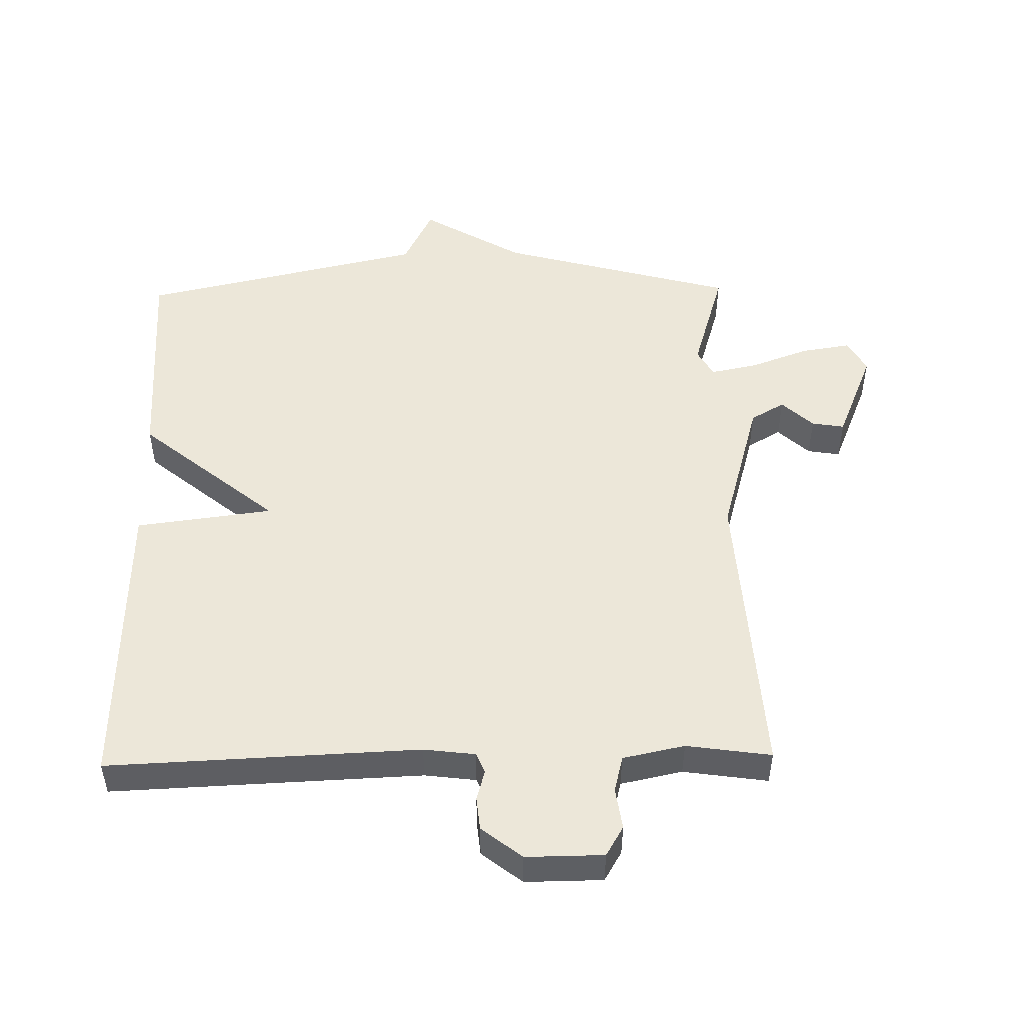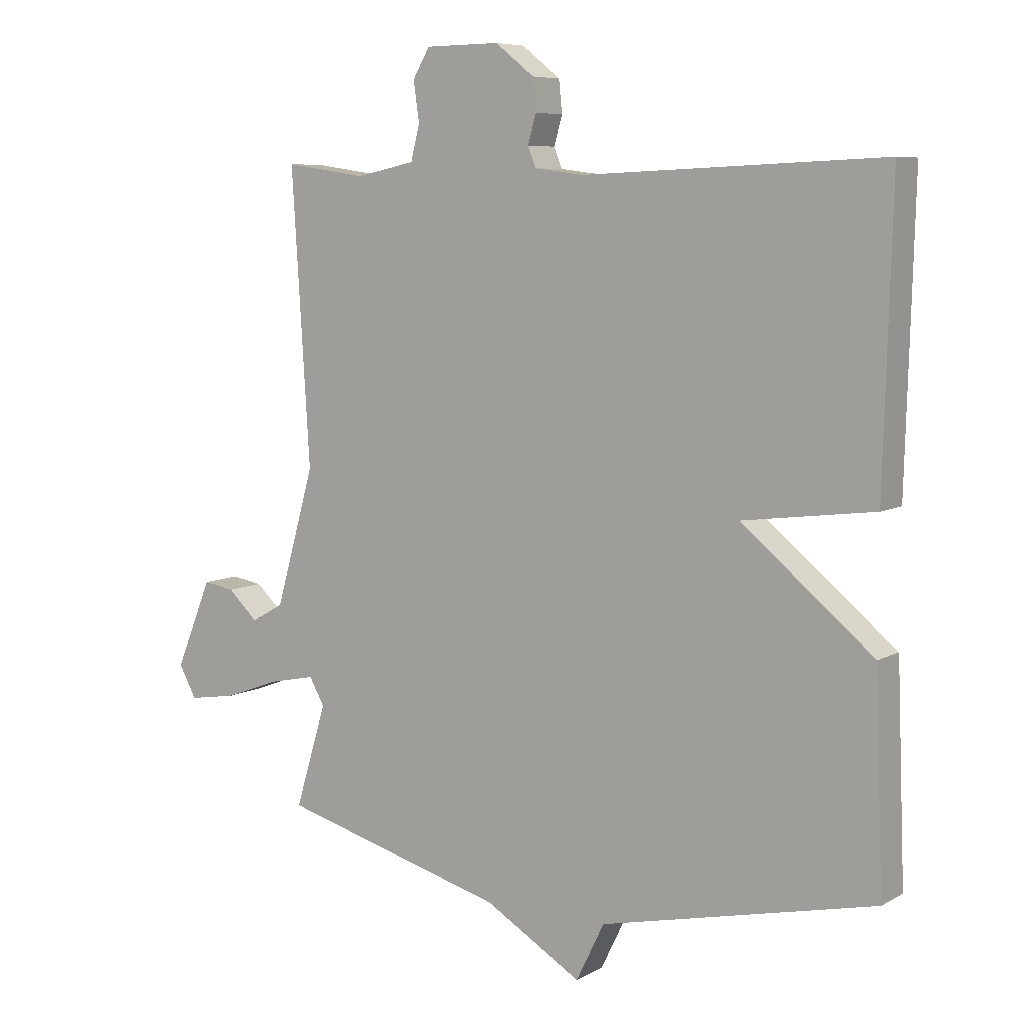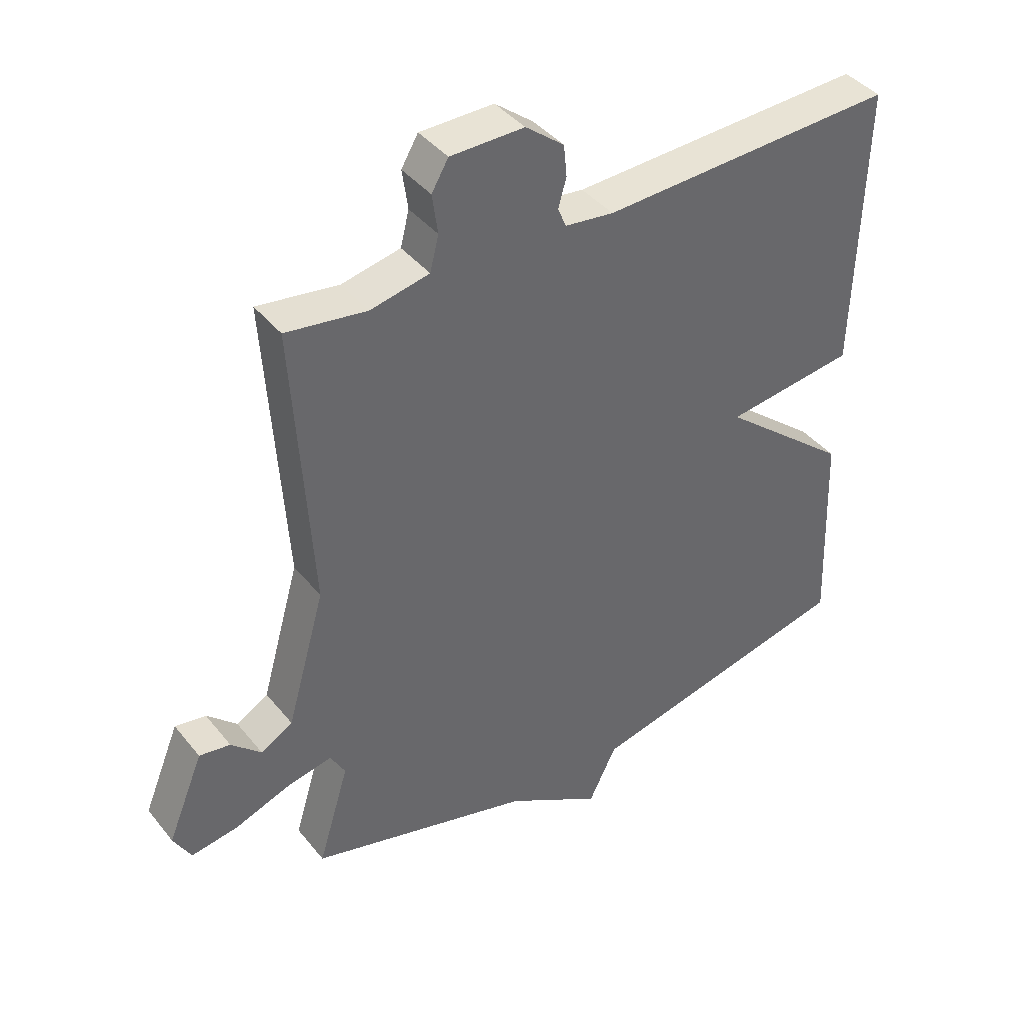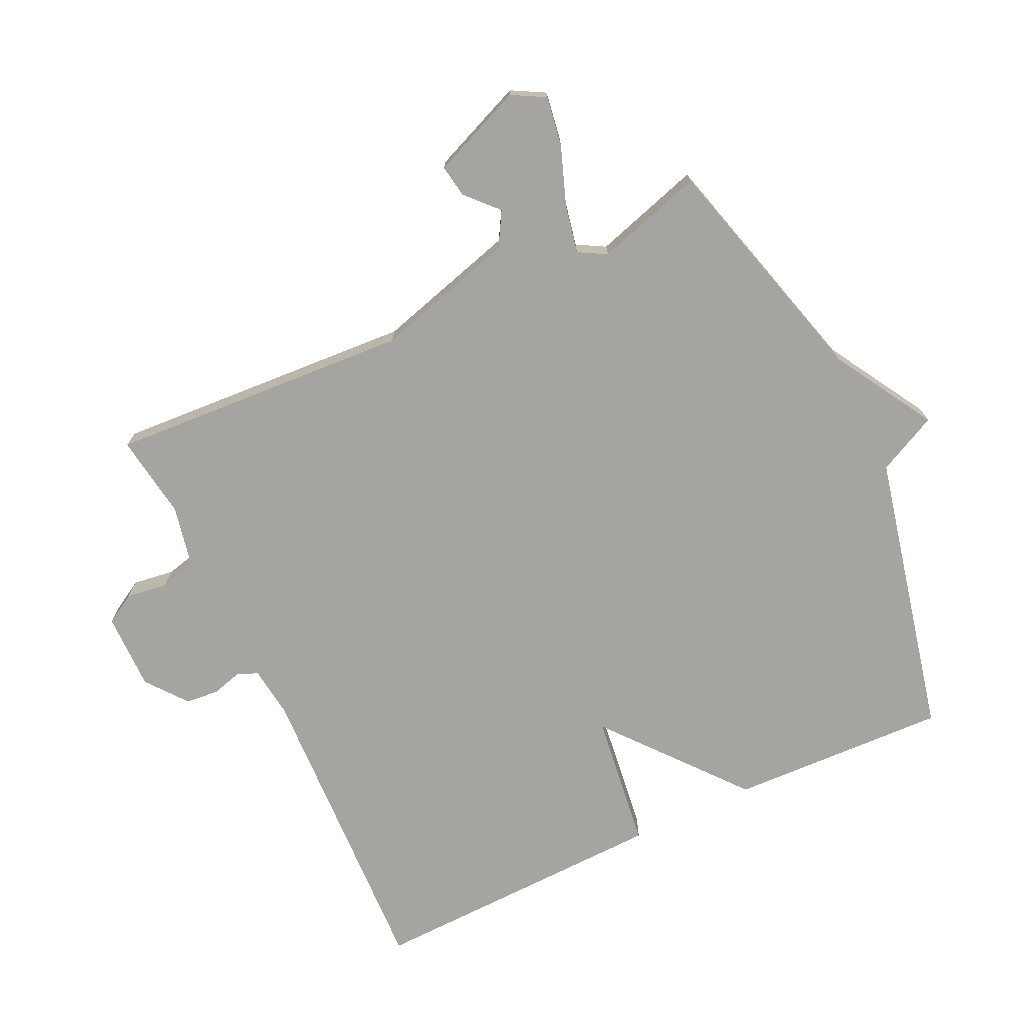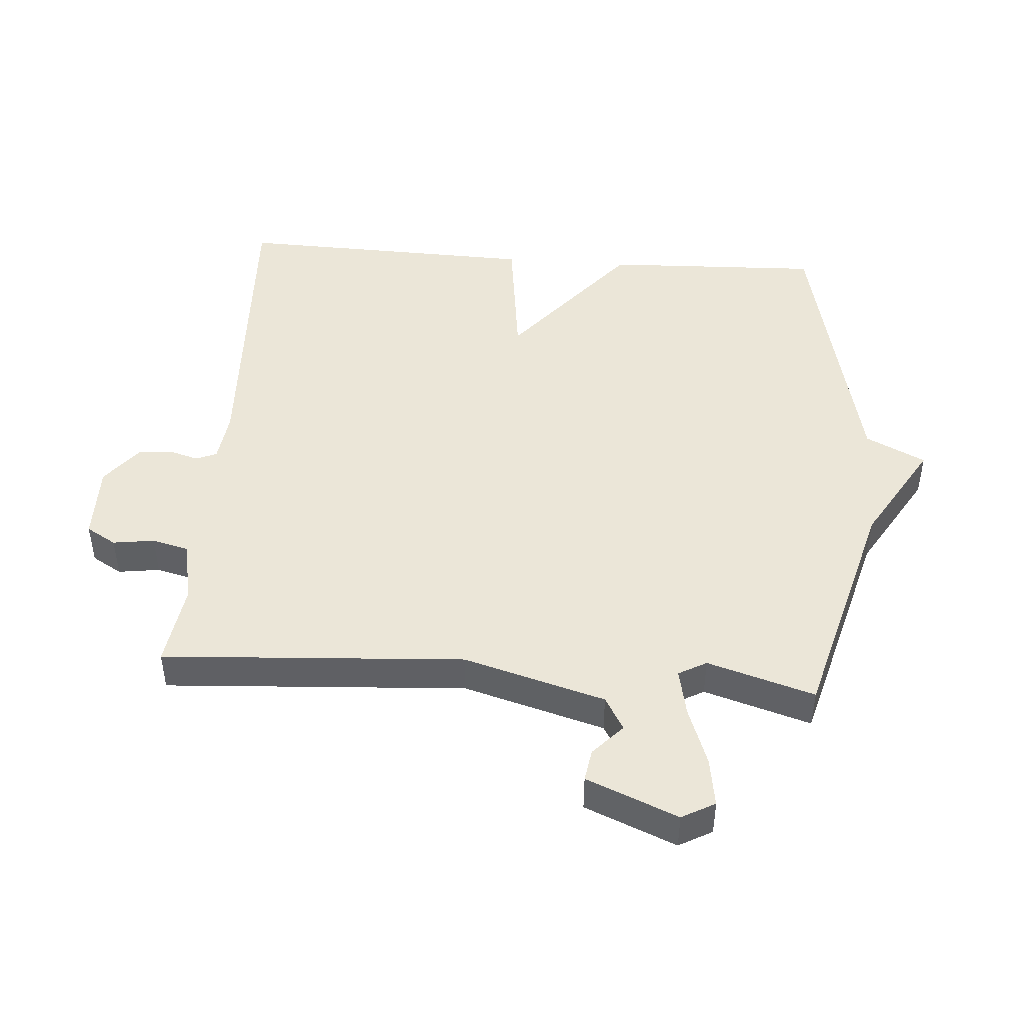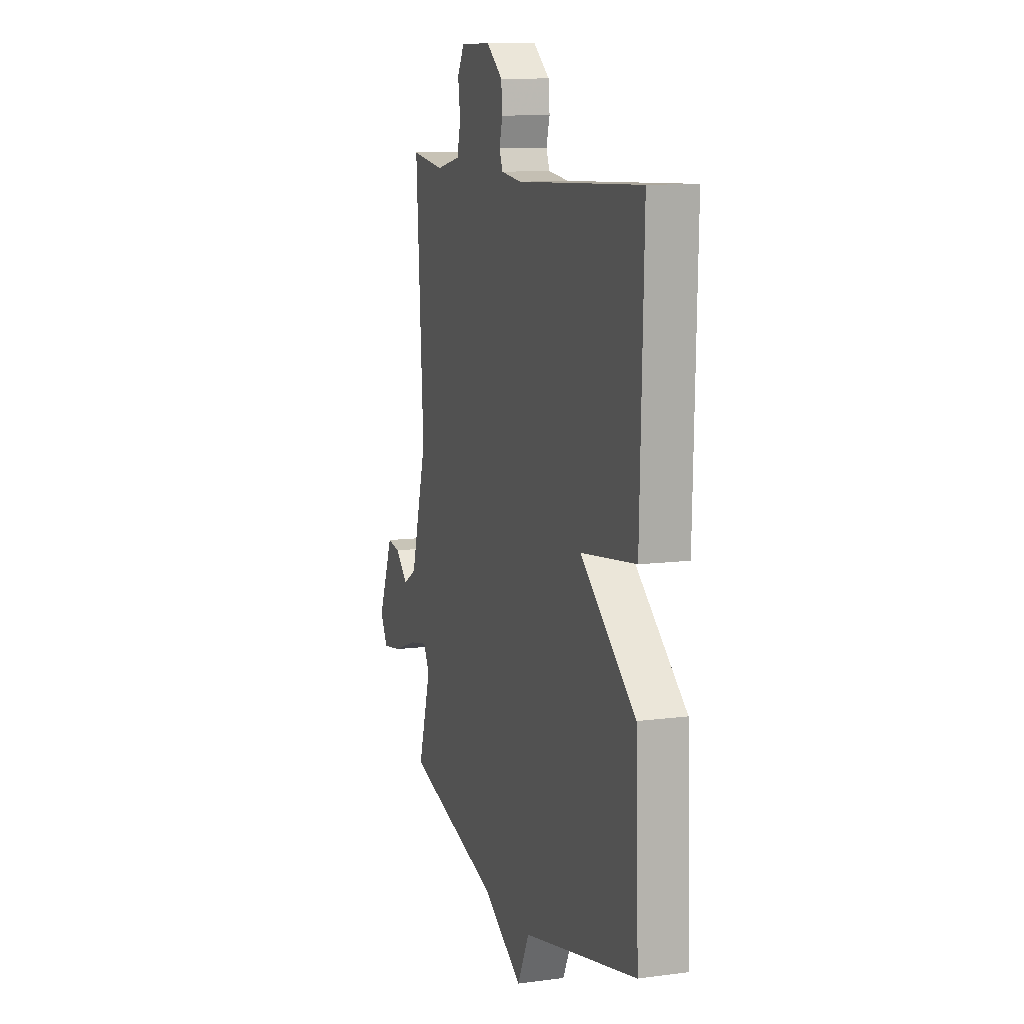
<metadata>
{"format":"obj","ext":"obj","renderer":"f3d","projection":"perspective","resolution":1024,"background":"white","views":[{"elev":49.8,"azim":-1.1,"up":"+Y"},{"elev":7.2,"azim":-146.5,"up":"+Z"},{"elev":40.9,"azim":144.9,"up":"+Z"},{"elev":-73.2,"azim":115.3,"up":"+Y"},{"elev":46.3,"azim":94.3,"up":"+Y"},{"elev":10.8,"azim":-108.1,"up":"+Z"}]}
</metadata>
<code>
v -0.5 0.07 -0.5
v -0.487 0.07 -0.165
v -0.277 0.07 0.008
v -0.487 0.07 0.035
v -0.5 0.07 0.5
v -0.022 0.07 0.48
v 0.057 0.07 0.49
v 0.07 0.07 0.522
v 0.057 0.07 0.568
v 0.062 0.07 0.619
v 0.124 0.07 0.668
v 0.243 0.07 0.667
v 0.27 0.07 0.621
v 0.261 0.07 0.557
v 0.275 0.07 0.501
v 0.37 0.07 0.481
v 0.5 0.07 0.5
v 0.471 0.07 0.035
v 0.533 0.07 -0.183
v 0.585 0.07 -0.213
v 0.633 0.07 -0.168
v 0.683 0.07 -0.16
v 0.741 0.07 -0.301
v 0.713 0.07 -0.352
v 0.637 0.07 -0.34
v 0.547 0.07 -0.307
v 0.474 0.07 -0.292
v 0.45 0.07 -0.335
v 0.5 0.07 -0.5
v 0.138 0.07 -0.599
v -0.017 0.07 -0.691
v -0.062 0.07 -0.599
v -0.5 0 -0.5
v -0.487 0 -0.165
v -0.277 0 0.008
v -0.487 0 0.035
v -0.5 0 0.5
v -0.022 0 0.48
v 0.057 0 0.49
v 0.07 0 0.522
v 0.057 0 0.568
v 0.062 0 0.619
v 0.124 0 0.668
v 0.243 0 0.667
v 0.27 0 0.621
v 0.261 0 0.557
v 0.275 0 0.501
v 0.37 0 0.481
v 0.5 0 0.5
v 0.471 0 0.035
v 0.533 0 -0.183
v 0.585 0 -0.213
v 0.633 0 -0.168
v 0.683 0 -0.16
v 0.741 0 -0.301
v 0.713 0 -0.352
v 0.637 0 -0.34
v 0.547 0 -0.307
v 0.474 0 -0.292
v 0.45 0 -0.335
v 0.5 0 -0.5
v 0.138 0 -0.599
v -0.017 0 -0.691
v -0.062 0 -0.599
f 30 31 32
f 1 2 3
f 32 1 3
f 30 32 3
f 29 30 3
f 28 29 3
f 27 28 3
f 26 27 3
f 24 25 26
f 23 24 26
f 22 23 26
f 21 22 26
f 20 21 26
f 19 20 26 3
f 18 19 3
f 18 3 4
f 17 18 4
f 16 17 4
f 15 16 4
f 14 15 4
f 12 13 14
f 11 12 14
f 10 11 14
f 9 10 14
f 8 9 14
f 7 8 14
f 7 14 4
f 6 7 4
f 4 5 6
f 64 63 62
f 35 34 33
f 35 33 64
f 35 64 62
f 35 62 61
f 35 61 60
f 35 60 59
f 35 59 58
f 58 57 56
f 58 56 55
f 58 55 54
f 58 54 53
f 58 53 52
f 35 58 52 51
f 35 51 50
f 36 35 50
f 36 50 49
f 36 49 48
f 36 48 47
f 36 47 46
f 46 45 44
f 46 44 43
f 46 43 42
f 46 42 41
f 46 41 40
f 46 40 39
f 36 46 39
f 36 39 38
f 38 37 36
f 1 33 34 2
f 2 34 35 3
f 3 35 36 4
f 4 36 37 5
f 5 37 38 6
f 6 38 39 7
f 7 39 40 8
f 8 40 41 9
f 9 41 42 10
f 10 42 43 11
f 11 43 44 12
f 12 44 45 13
f 13 45 46 14
f 14 46 47 15
f 15 47 48 16
f 16 48 49 17
f 17 49 50 18
f 18 50 51 19
f 19 51 52 20
f 20 52 53 21
f 21 53 54 22
f 22 54 55 23
f 23 55 56 24
f 24 56 57 25
f 25 57 58 26
f 26 58 59 27
f 27 59 60 28
f 28 60 61 29
f 29 61 62 30
f 30 62 63 31
f 31 63 64 32
f 32 64 33 1

</code>
